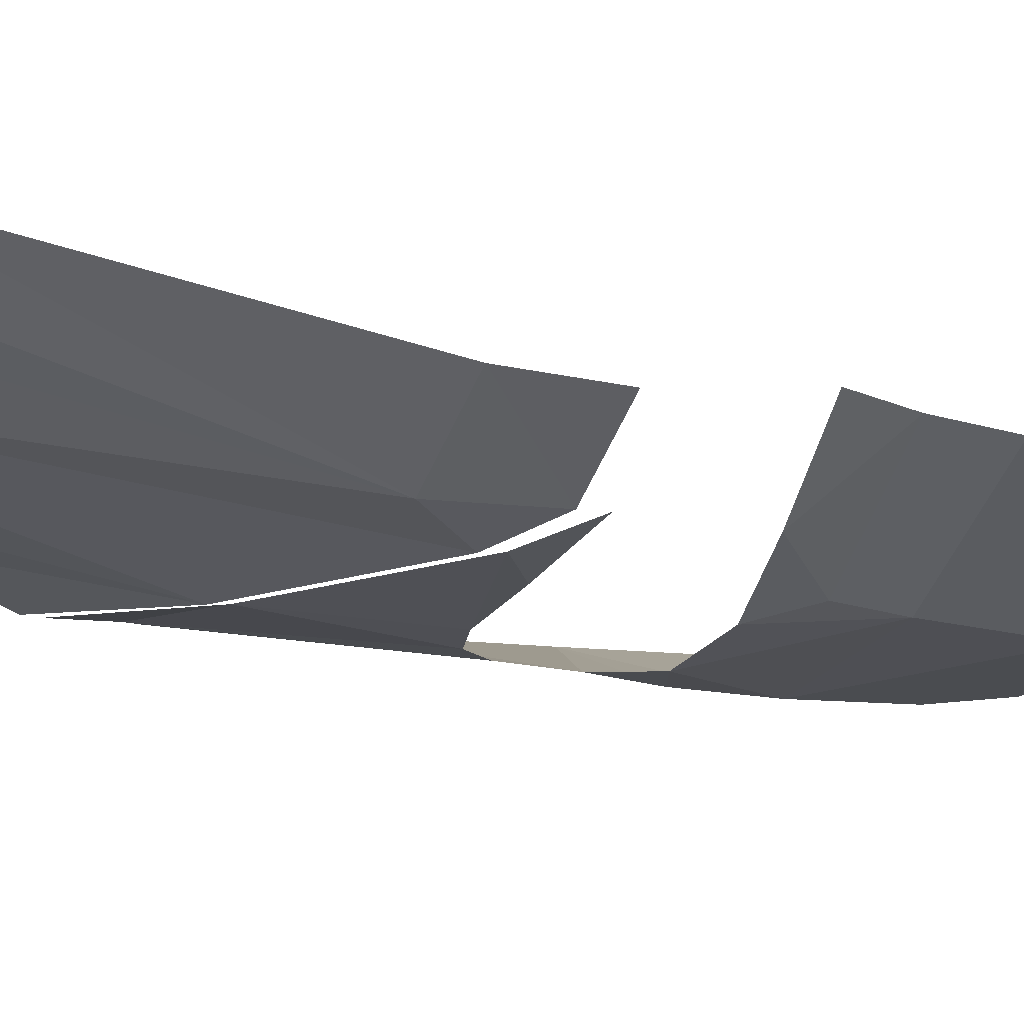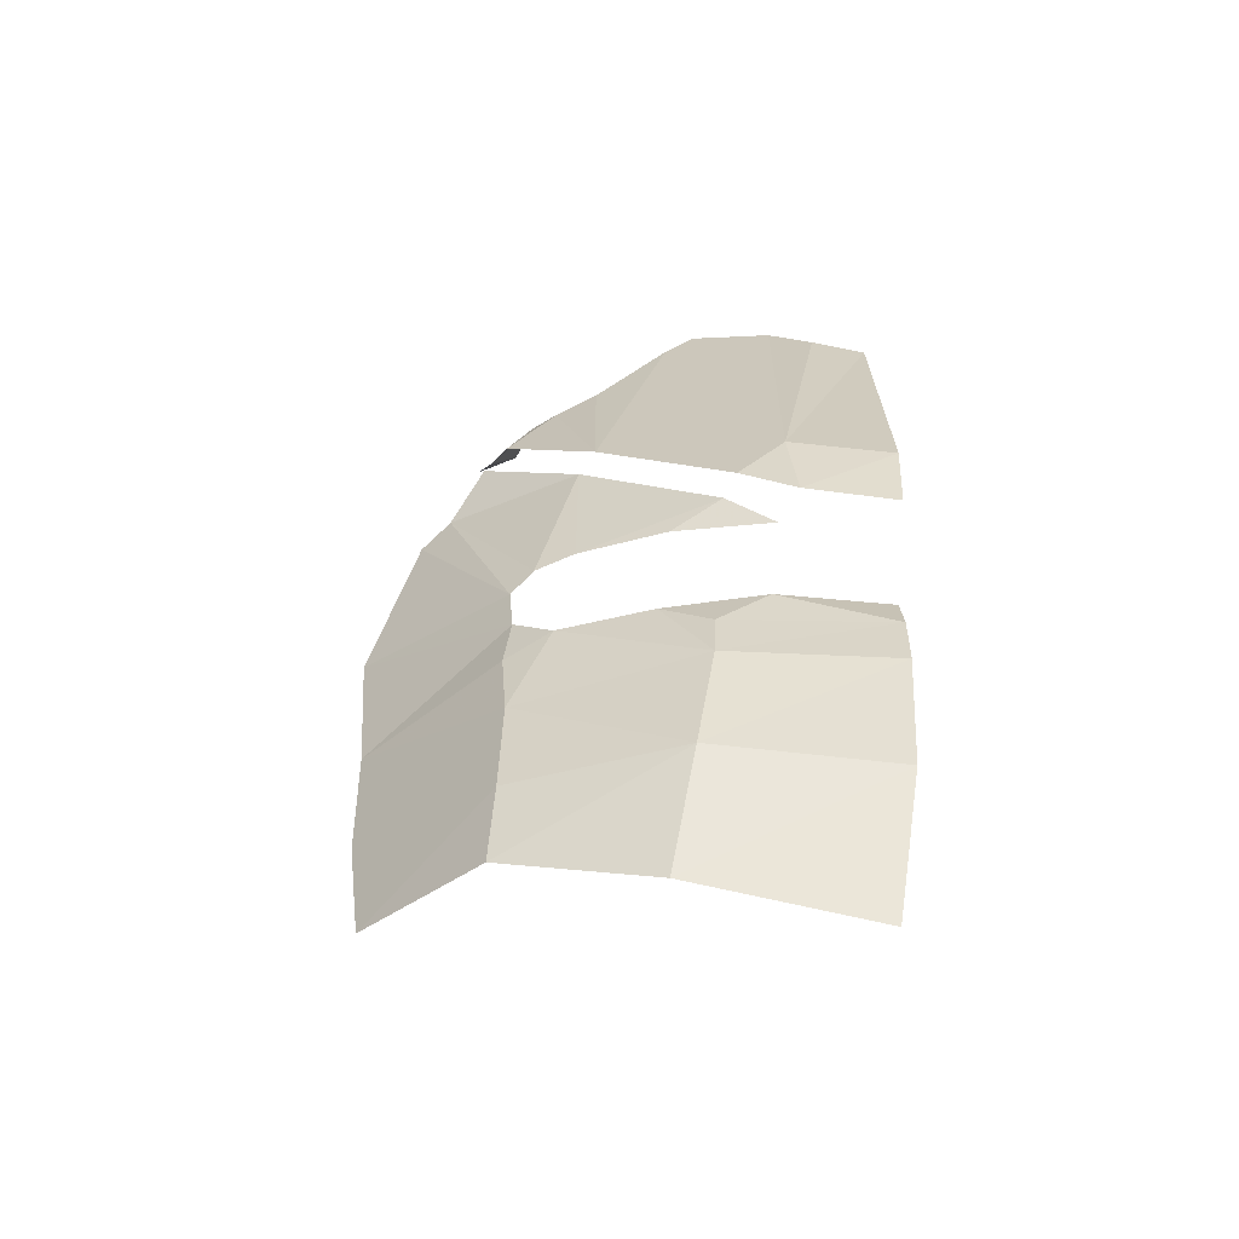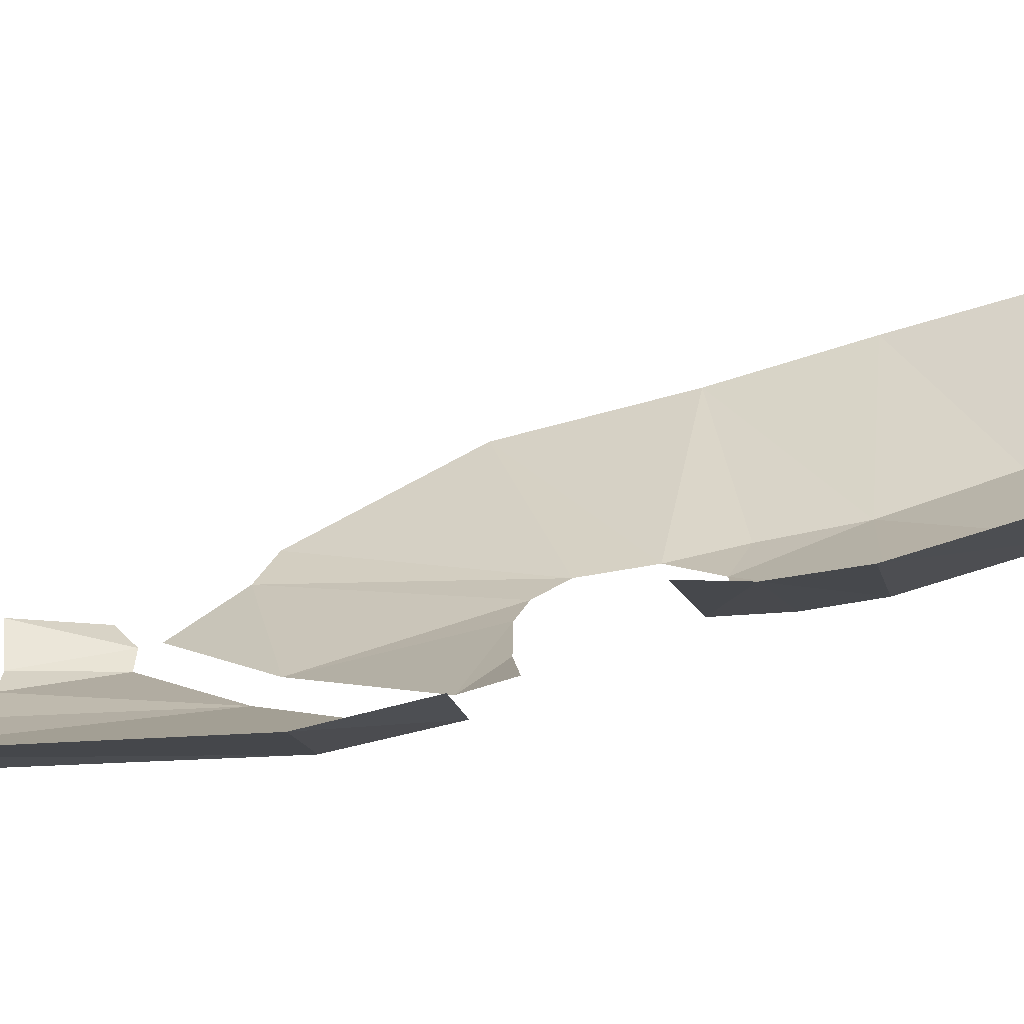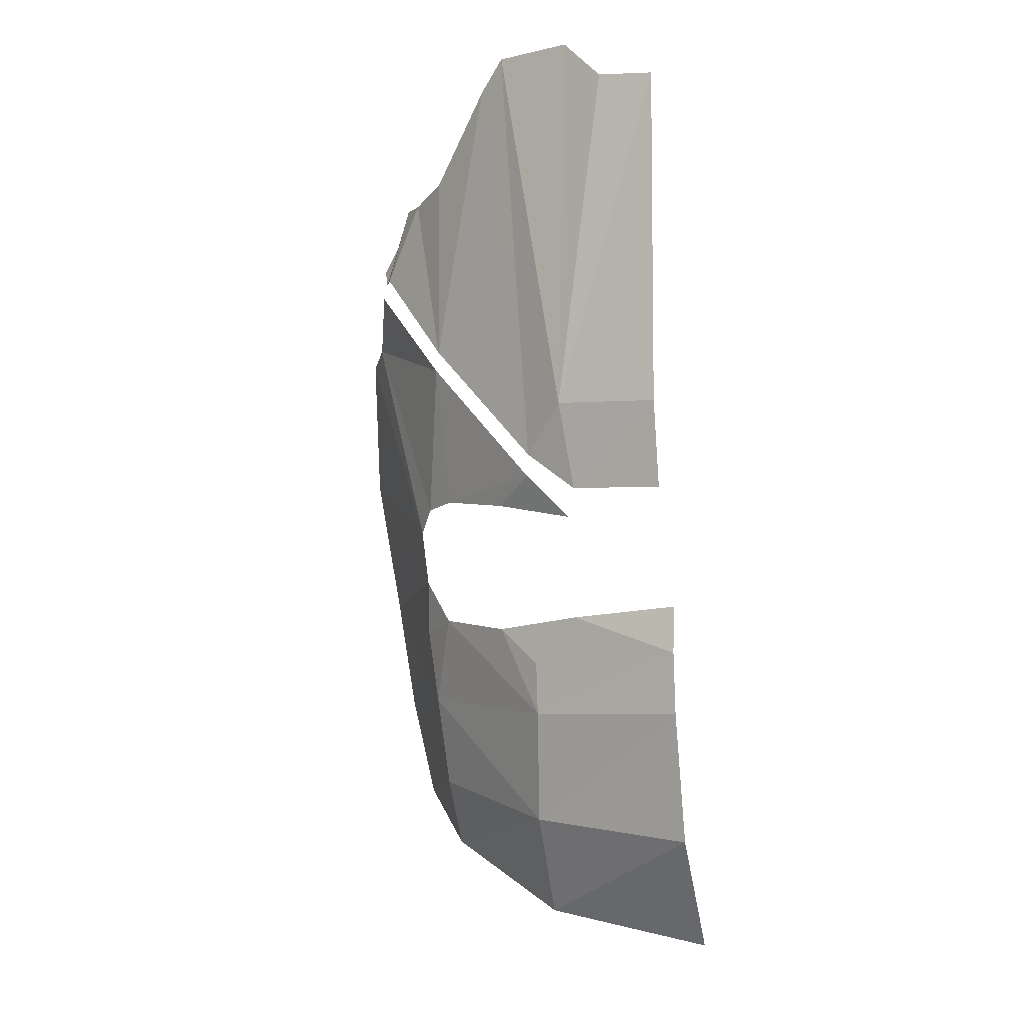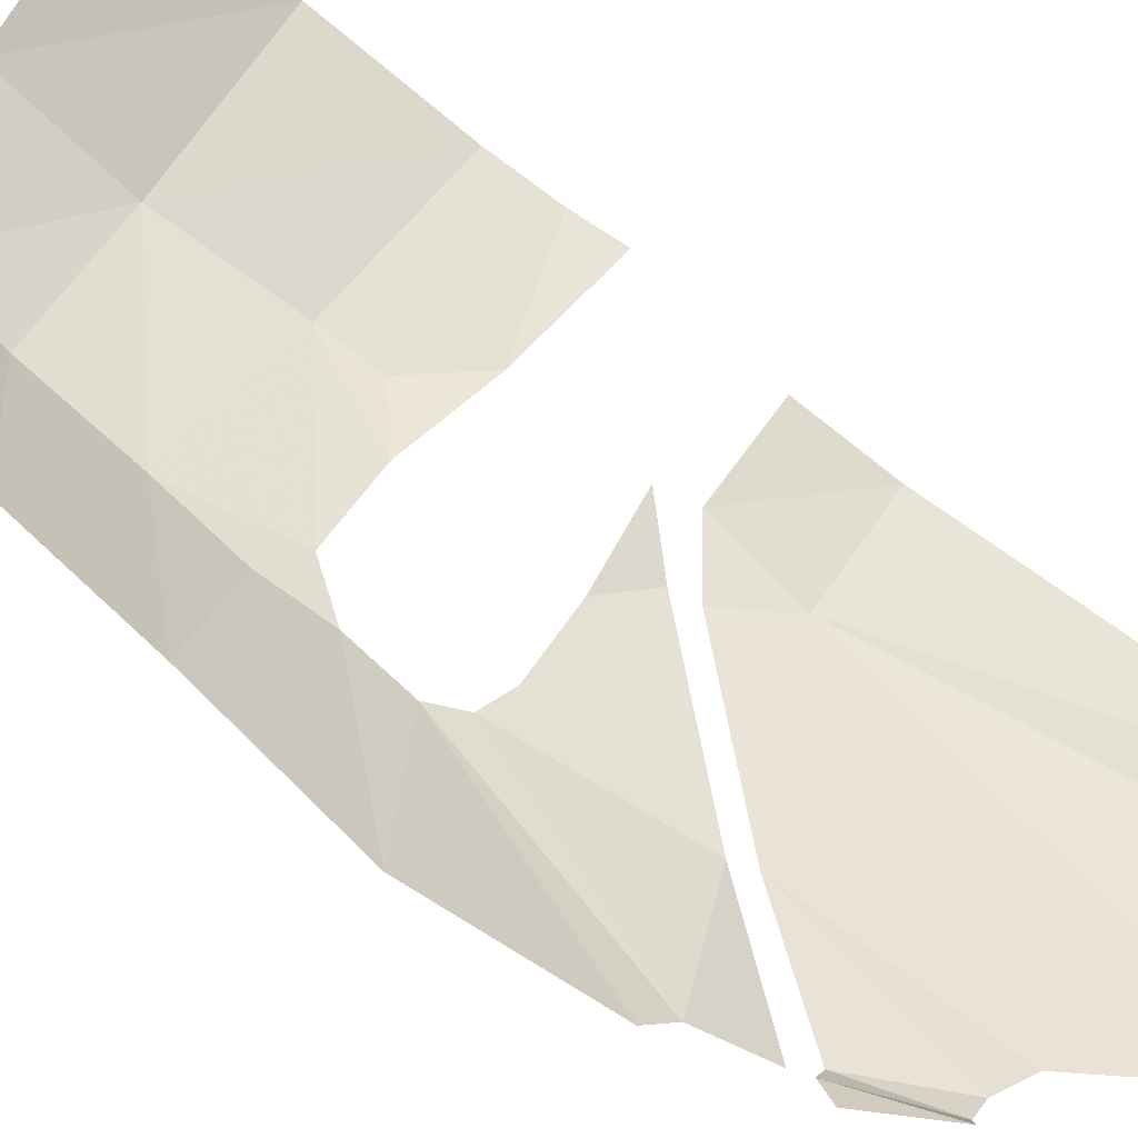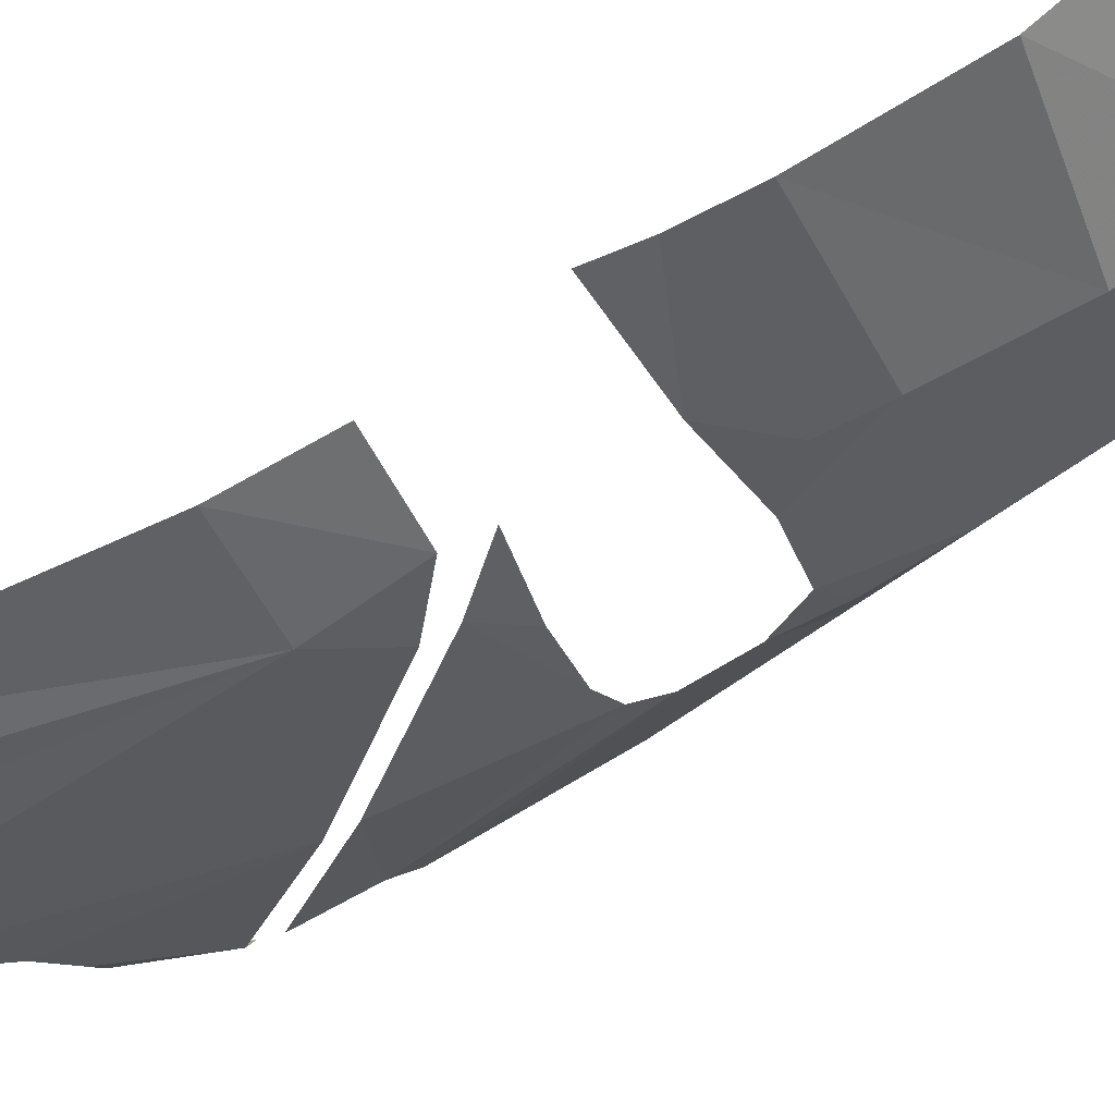
<metadata>
{"format":"obj","ext":"obj","renderer":"f3d","projection":"perspective","resolution":1024,"background":"white","views":[{"elev":-54.7,"azim":-108.2,"up":"+Z"},{"elev":-67.2,"azim":164.7,"up":"+Y"},{"elev":-20.4,"azim":-81.3,"up":"+Z"},{"elev":-5.7,"azim":-160.8,"up":"+Y"},{"elev":70.3,"azim":126.4,"up":"+Z"},{"elev":-57.3,"azim":-63.6,"up":"+Z"}]}
</metadata>
<code>
v 0 0.4283 -0.821
v 0.2087 0.4118 -0.7909
v 0 0.3392 -0.8277
v 0 0.3392 -0.8277
v 0.2087 0.4118 -0.7909
v 0.3003 0.3212 -0.7586
v 0.3012 0.2223 -0.7467
v 0.3862 0.3933 -0.7234
v 0.3003 0.3212 -0.7586
v 0.2087 0.4118 -0.7909
v 0.3012 0.2223 -0.7467
v 0.3862 0.3933 -0.7234
v 0.5371 0.416 -0.6319
v 0.5916 0.2505 -0.5516
v 0.5371 0.416 -0.6319
v 0.6066 0.3928 -0.5673
v 0.5371 0.416 -0.6319
v 0.6001 0.4991 -0.5894
v 0.6066 0.3928 -0.5673
v 0.6001 0.4991 -0.5894
v 0.8236 0.7389 -0.335
v 0.7896 0.4653 -0.2923
v 0.8236 0.7389 -0.335
v 0.6001 0.4991 -0.5894
v 0.6109 0.6058 -0.5979
v 0.6001 0.4991 -0.5894
v 0.7896 0.4653 -0.2923
v 0.6066 0.3928 -0.5673
v 0.7722 0.9923 -0.4854
v 0.6109 0.6058 -0.5979
v 0.7318 1.019 -0.5425
v 0.5289 0.9329 -0.7298
v 0.6922 1.118 -0.6255
v 0.7318 1.019 -0.5425
v 0.5791 0.651 -0.6336
v 0.5289 0.9329 -0.7298
v 0.7318 1.019 -0.5425
v 0.5289 0.9329 -0.7298
v 0.5791 0.651 -0.6336
v 0.5165 0.6612 -0.6797
v 0.2929 0.6909 -0.8367
v 0.5289 0.9329 -0.7298
v 0.5165 0.6612 -0.6797
v 0.3012 0.2223 -0.7467
v 0 0.2221 -0.8152
v 0 0.3392 -0.8277
v 0.3192 0.0086 -0.6835
v 0 -0.02515 -0.7493
v 0 0.2221 -0.8152
v 0.3012 0.2223 -0.7467
v 0 -0.02515 -0.7493
v 0.3192 0.0086 -0.6835
v 0.3284 -0.1852 -0.5556
v 0 -0.2392 -0.5949
v 0 -0.02515 -0.7493
v 0.3284 -0.1852 -0.5556
v 0.5791 0.651 -0.6336
v 0.7318 1.019 -0.5425
v 0.6109 0.6058 -0.5979
v 0.6109 0.6058 -0.5979
v 0.7722 0.9923 -0.4854
v 0.8236 0.7389 -0.335
v 0.5784 -0.05795 -0.4411
v 0.3284 -0.1852 -0.5556
v 0.3192 0.0086 -0.6835
v 0.5842 0.07355 -0.5017
v 0.5784 -0.05795 -0.4411
v 0.3192 0.0086 -0.6835
v 0.5916 0.2505 -0.5516
v 0.3192 0.0086 -0.6835
v 0.3012 0.2223 -0.7467
v 0.3192 0.0086 -0.6835
v 0.5916 0.2505 -0.5516
v 0.5842 0.07355 -0.5017
v 0.3862 0.3933 -0.7234
v 0.3012 0.2223 -0.7467
v 0.3003 0.3212 -0.7586
v 0.5371 0.416 -0.6319
v 0.5916 0.2505 -0.5516
v 0.3012 0.2223 -0.7467
v 0.5916 0.2505 -0.5516
v 0.7896 0.4653 -0.2923
v 0.7714 0.2433 -0.2432
v 0.5842 0.07355 -0.5017
v 0.6066 0.3928 -0.5673
v 0.7896 0.4653 -0.2923
v 0.5916 0.2505 -0.5516
v 0.7352 0.0414 -0.2107
v 0.5842 0.07355 -0.5017
v 0.7714 0.2433 -0.2432
v 0.5842 0.07355 -0.5017
v 0.7352 0.0414 -0.2107
v 0.5784 -0.05795 -0.4411
v 0.2028 0.6056 -0.8474
v 0.2929 0.6909 -0.8367
v 0.373 0.6404 -0.7698
v 0.373 0.6404 -0.7698
v 0.2929 0.6909 -0.8367
v 0.5165 0.6612 -0.6797
v 0.7006 1.182 -0.5968
v 0.6808 1.145 -0.6345
v 0.6324 1.301 -0.6044
v 0.6324 1.301 -0.6044
v 0.6808 1.145 -0.6345
v 0.6147 1.291 -0.6771
v 0.6808 1.145 -0.6345
v 0.6604 1.145 -0.6714
v 0.6147 1.291 -0.6771
v 0.2778 0.7285 -0.875
v 0.1763 0.6556 -0.901
v 0.1988 0.8192 -0.9246
v 0.1988 0.8192 -0.9246
v 0.1763 0.6556 -0.901
v 0 0.8093 -0.9602
v 0.1763 0.6556 -0.901
v 0 0.6492 -0.9278
v 0 0.8093 -0.9602
v 0.1858 1.53 -0.9222
v 0.3347 1.533 -0.8732
v 0.1988 0.8192 -0.9246
v 0.2778 0.7285 -0.875
v 0.3347 1.533 -0.8732
v 0.3857 1.478 -0.8464
v 0.5081 0.9631 -0.7698
v 0.1988 0.8192 -0.9246
v 0.3347 1.533 -0.8732
v 0.2778 0.7285 -0.875
v 0.51 1.316 -0.7681
v 0.5081 0.9631 -0.7698
v 0.3857 1.478 -0.8464
v 0.5777 1.29 -0.7159
v 0.5081 0.9631 -0.7698
v 0.51 1.316 -0.7681
v 0.5777 1.29 -0.7159
v 0.6147 1.291 -0.6771
v 0.6604 1.145 -0.6714
v 0.6604 1.145 -0.6714
v 0.5081 0.9631 -0.7698
v 0.5777 1.29 -0.7159
v 0.1988 0.8192 -0.9246
v 0.1064 1.452 -0.9513
v 0.1858 1.53 -0.9222
v 0.1988 0.8192 -0.9246
v 0 0.8093 -0.9602
v 0 1.441 -0.9613
v 0 1.441 -0.9613
v 0.1064 1.452 -0.9513
v 0.1988 0.8192 -0.9246
g mesh6889342
f 1 2 3
f 4 5 6
f 6 7 4
f 8 9 10
f 11 12 13
f 14 15 16
f 17 18 19
f 20 21 22
f 23 24 25
f 26 27 28
f 29 30 31
f 32 33 34
f 35 36 37
f 38 39 40
f 41 42 43
f 44 45 46
f 47 48 49
f 49 50 47
f 51 52 53
f 54 55 56
f 57 58 59
f 60 61 62
f 63 64 65
f 66 67 68
f 69 70 71
f 72 73 74
f 75 76 77
f 78 79 80
f 81 82 83
f 83 84 81
f 85 86 87
f 88 89 90
f 91 92 93
f 94 95 96
f 97 98 99
g mesh6889343
f 100 101 102
f 103 104 105
f 106 107 108
f 109 110 111
f 112 113 114
f 115 116 117
f 118 119 120
f 121 122 123
f 123 124 121
f 125 126 127
f 128 129 130
f 131 132 133
f 134 135 136
f 137 138 139
f 140 141 142
f 143 144 145
f 146 147 148

</code>
